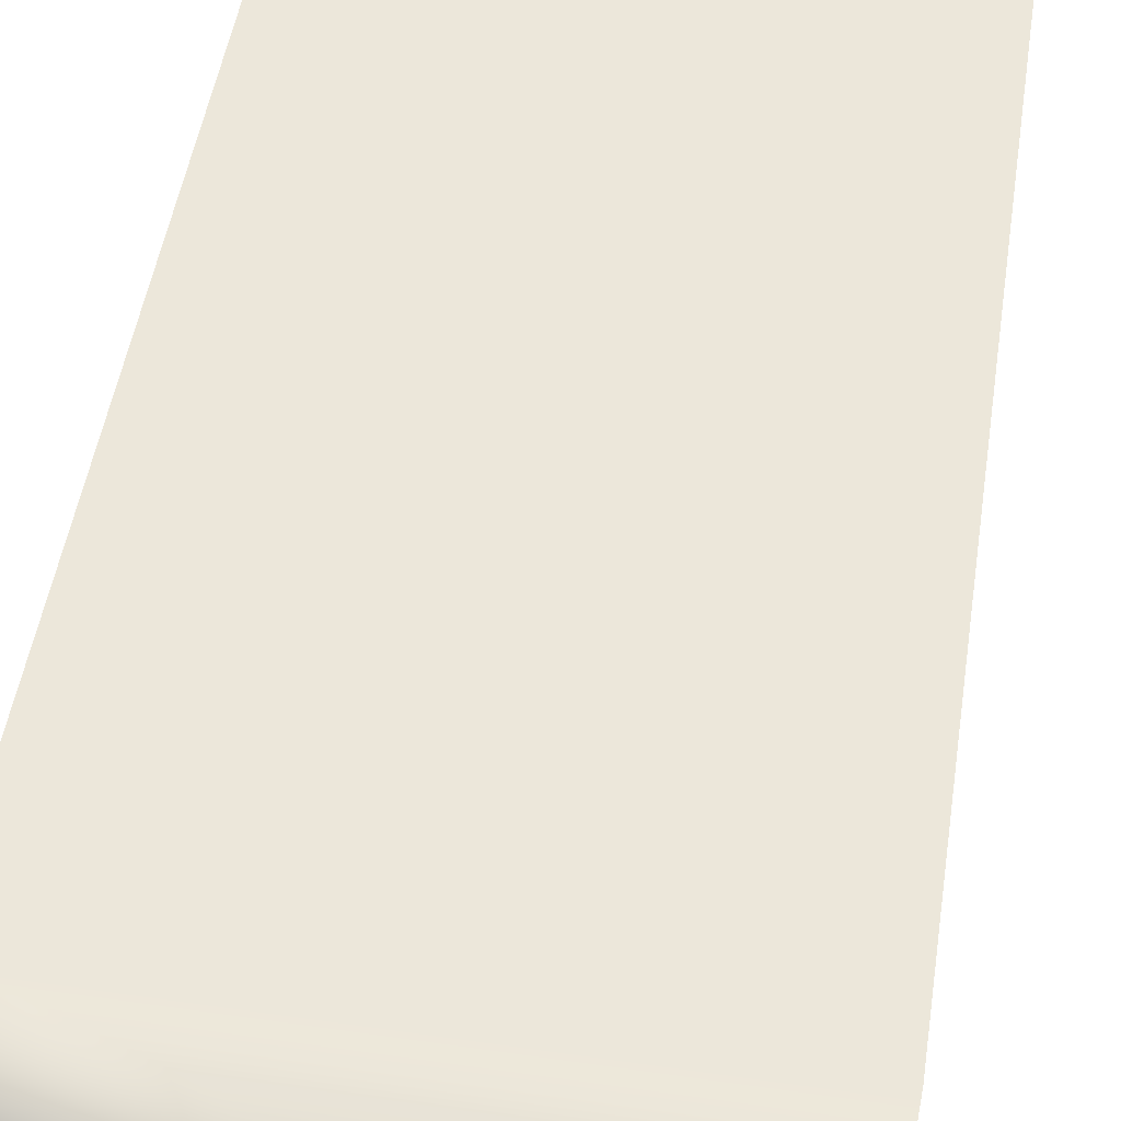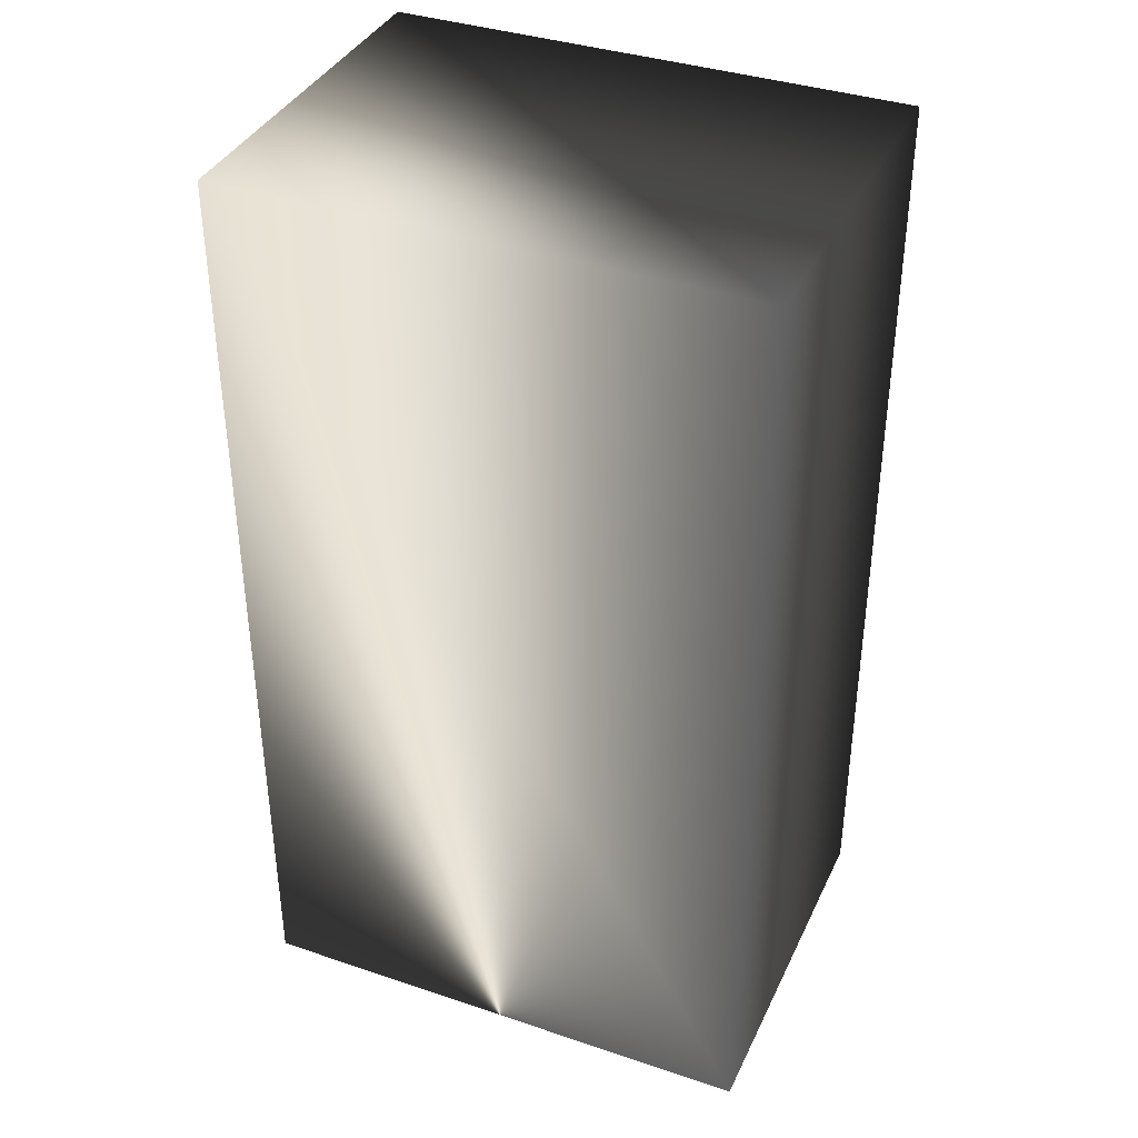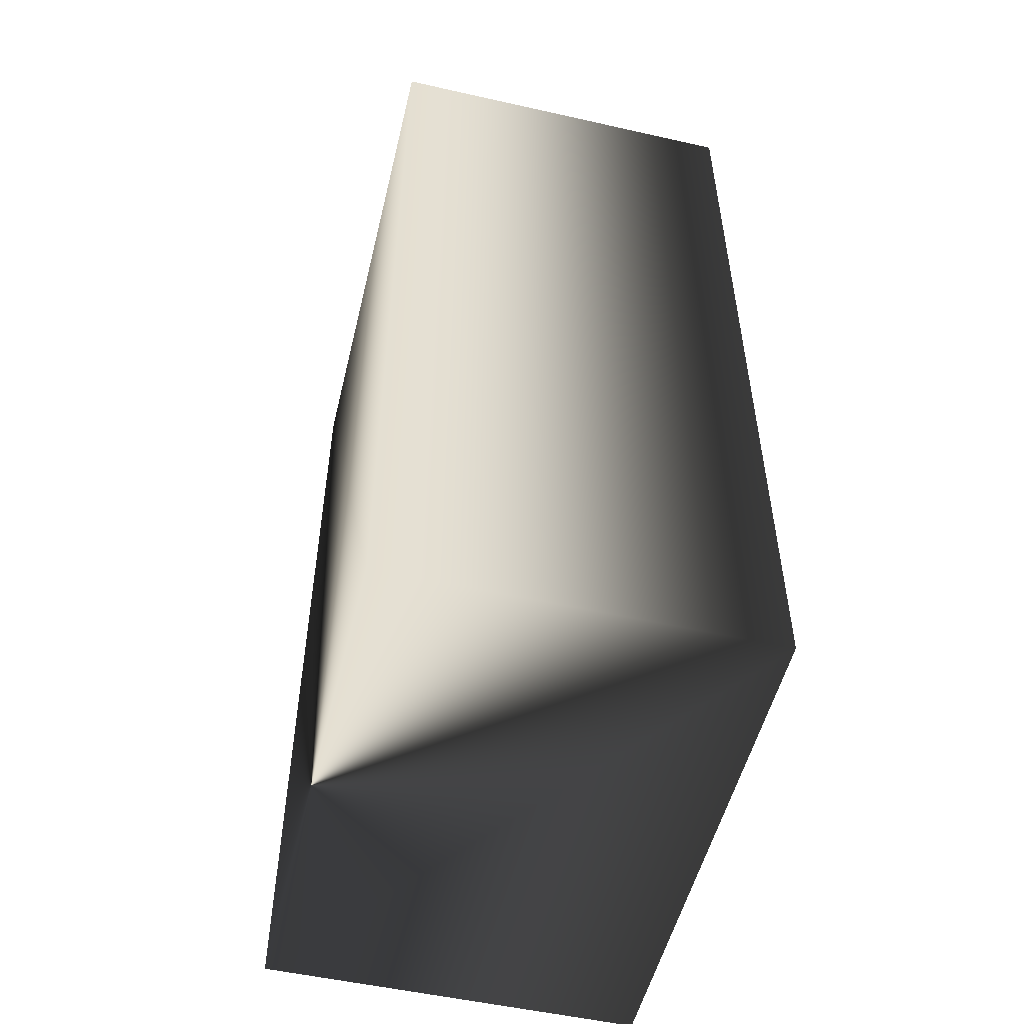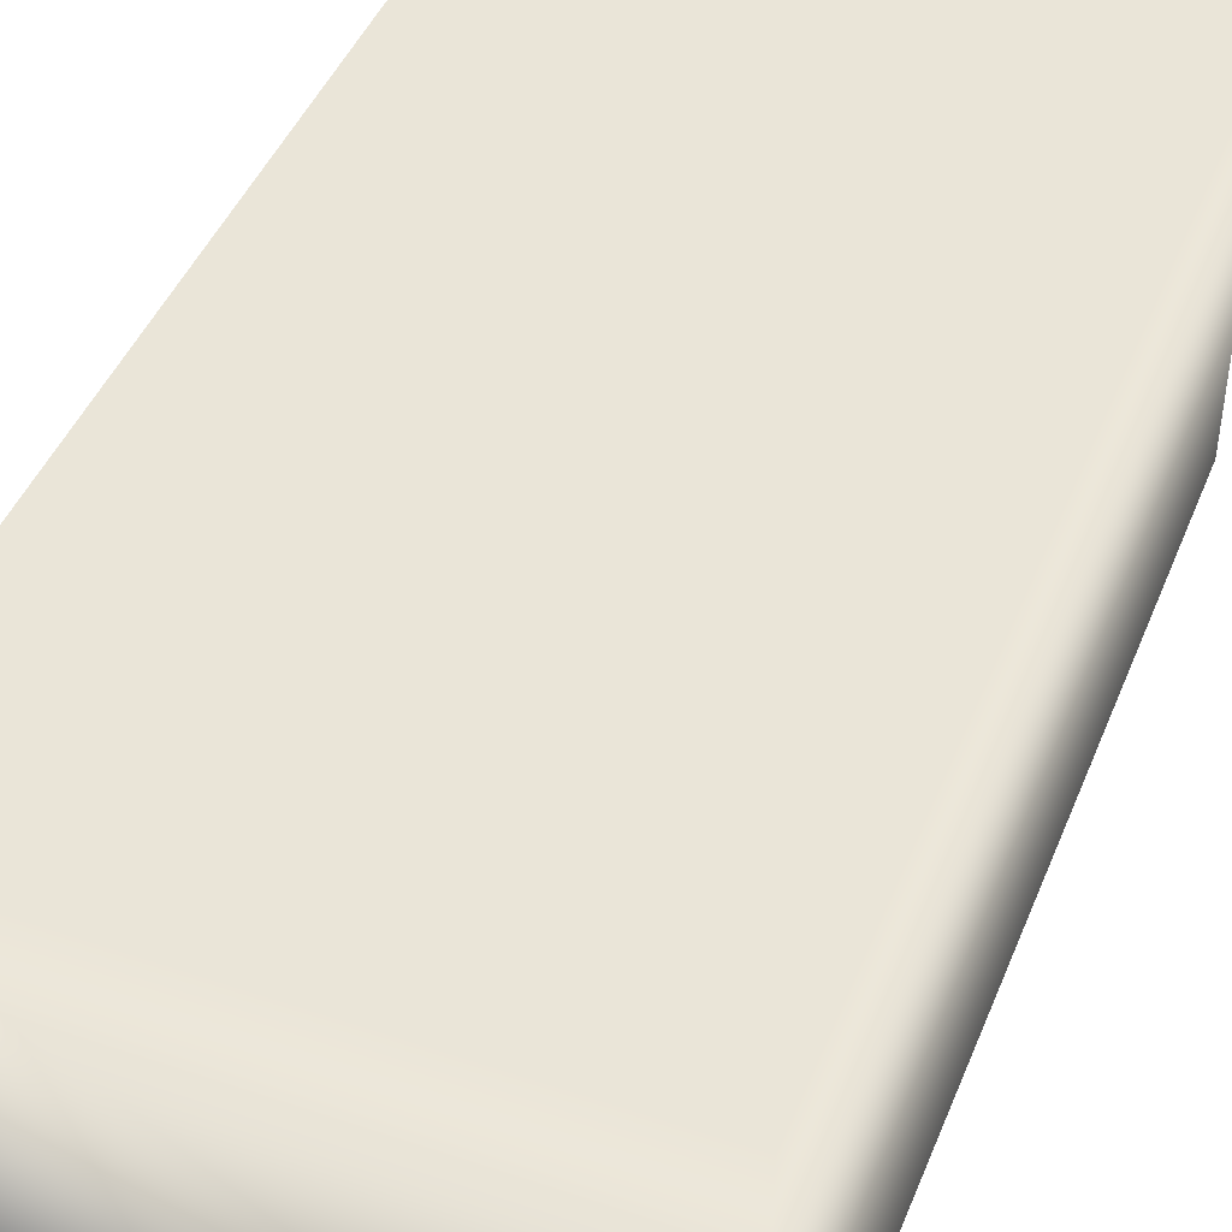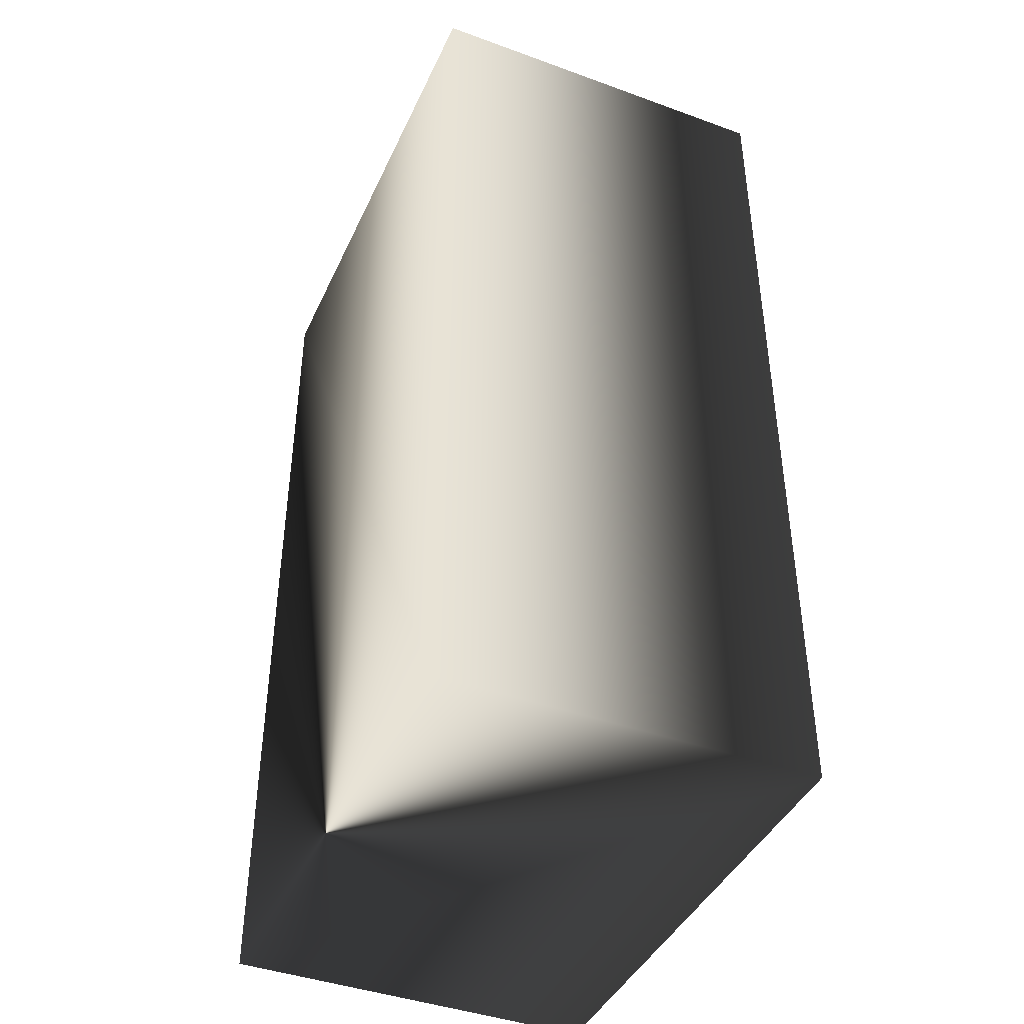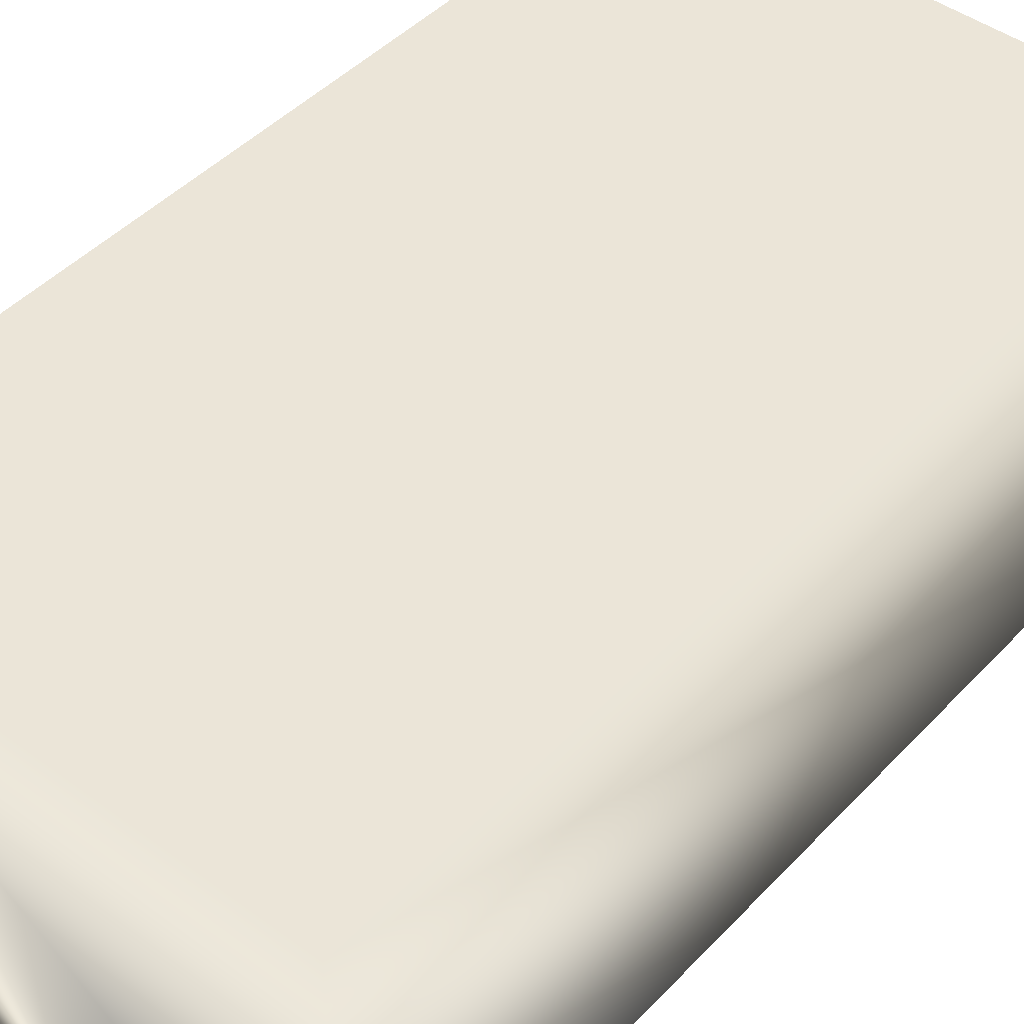
<metadata>
{"format":"obj","ext":"obj","renderer":"f3d","projection":"perspective","resolution":1024,"background":"white","views":[{"elev":50.3,"azim":-171.1,"up":"+Z"},{"elev":37.8,"azim":-156.8,"up":"+Y"},{"elev":-52.8,"azim":-103.6,"up":"+Y"},{"elev":44.8,"azim":-158.7,"up":"+Z"},{"elev":-42.3,"azim":-113.5,"up":"+Y"},{"elev":45.6,"azim":40.2,"up":"+Z"}]}
</metadata>
<code>
v -8.333 5 0
v -2.778 5 0
v -2.778 -5 0
v -8.333 -5 0
v -2.778 -5 4
v -8.333 -5 4
v -2.778 5 4
v -8.333 5 4
f 4 1 2 3
f 6 4 3 5
f 5 3 2 7
f 7 2 1 8
f 8 1 4 6
f 8 6 5 7

</code>
